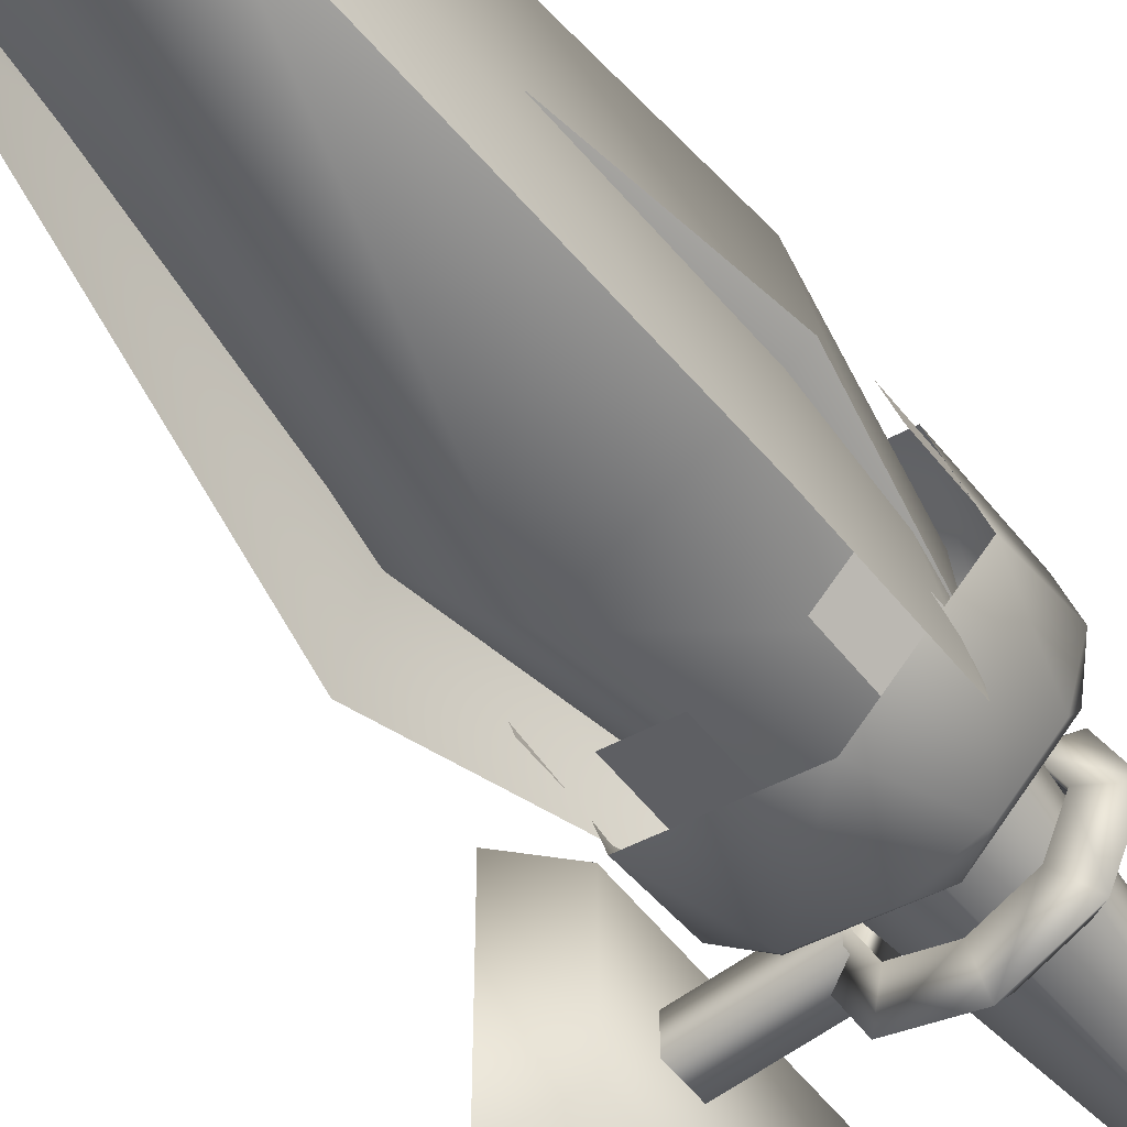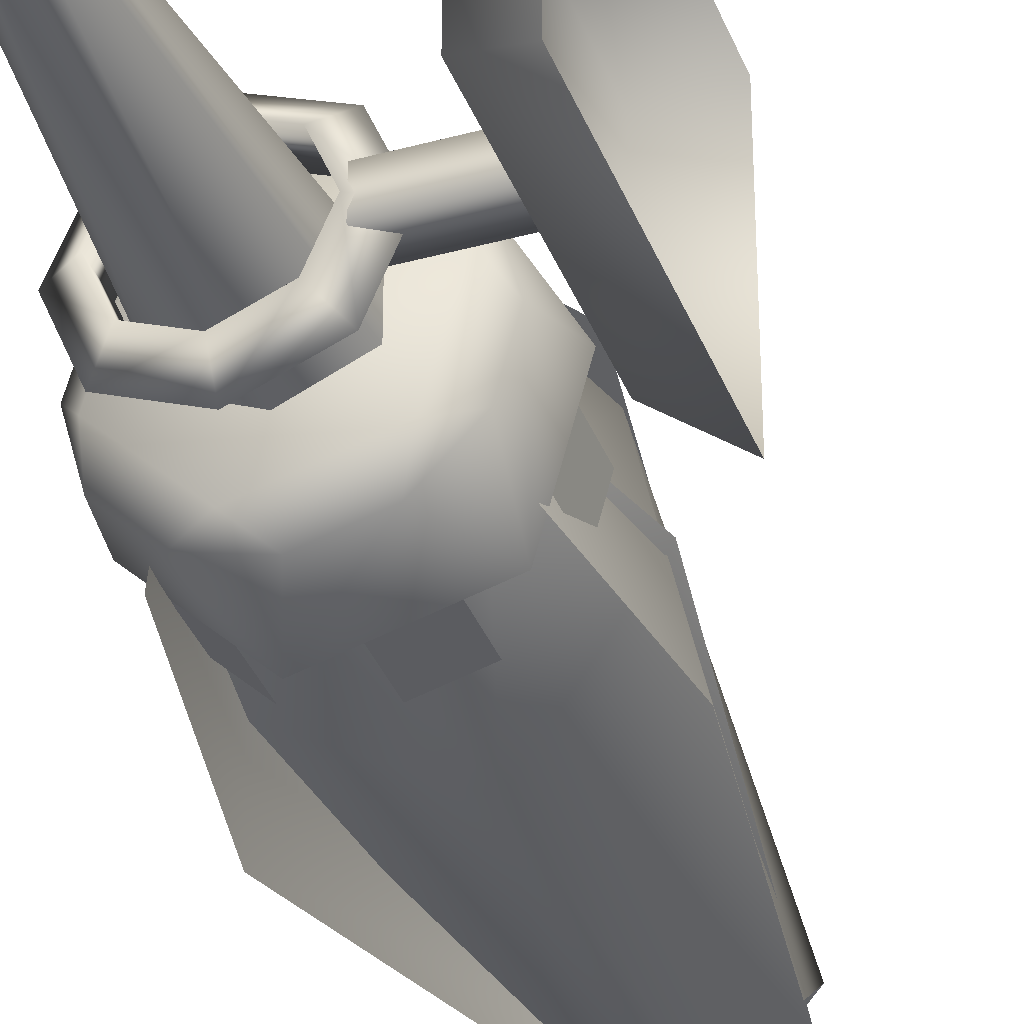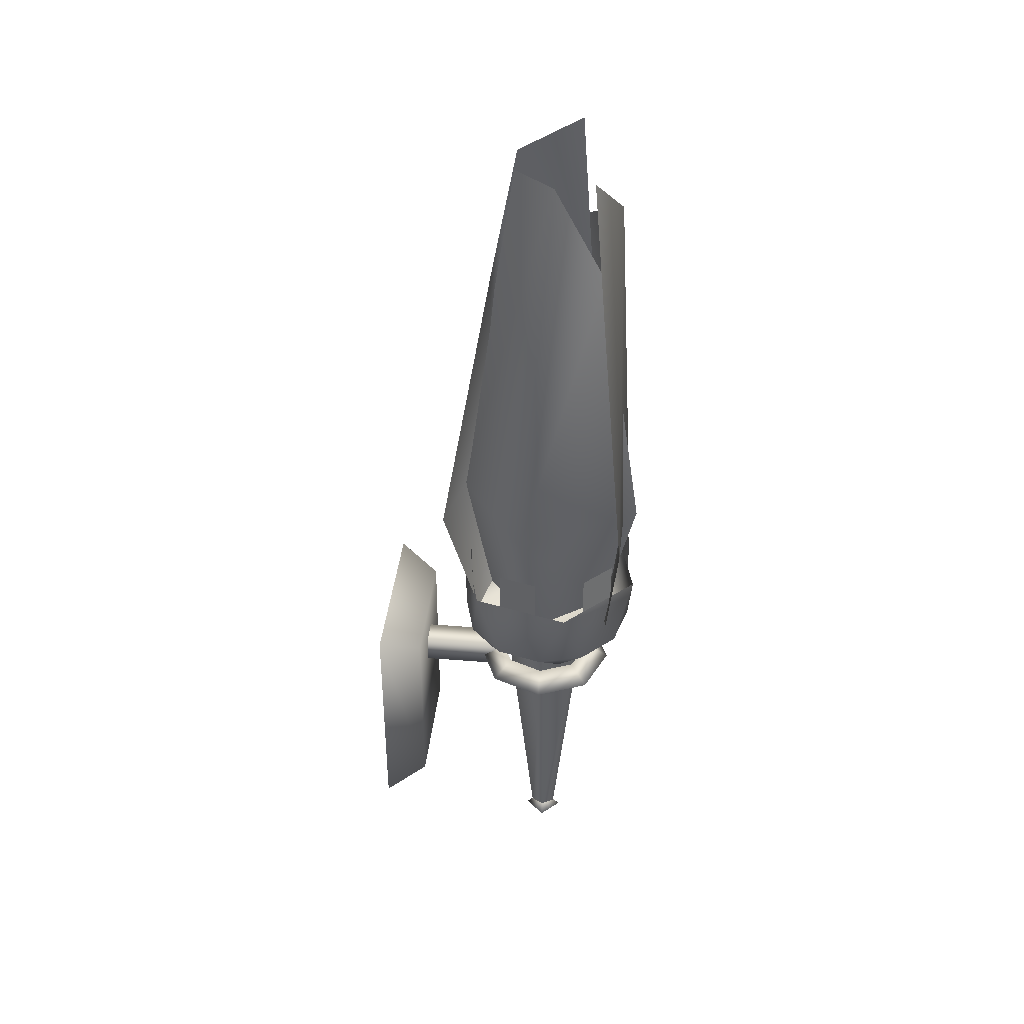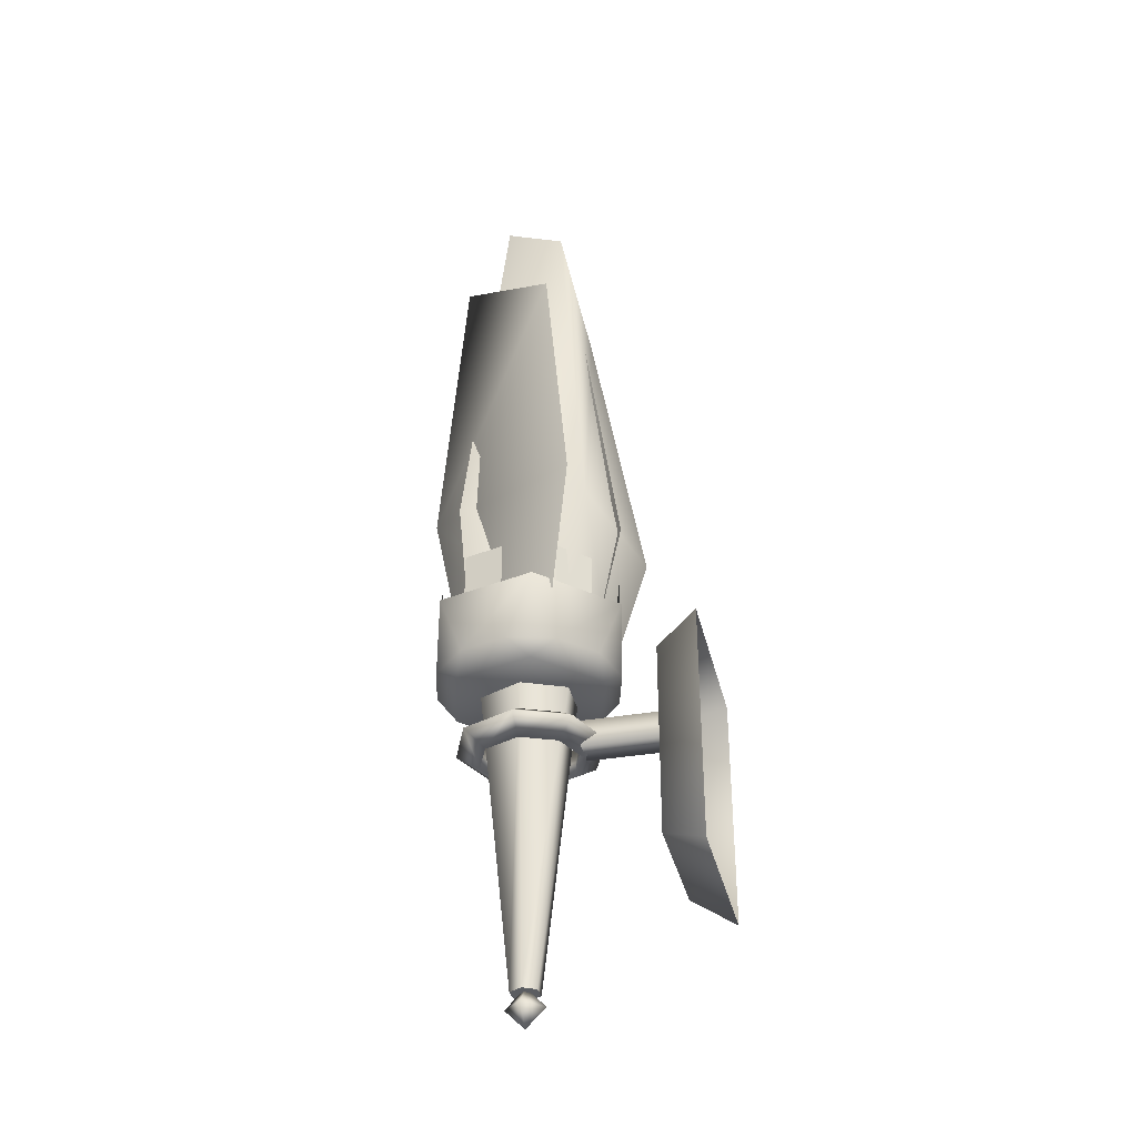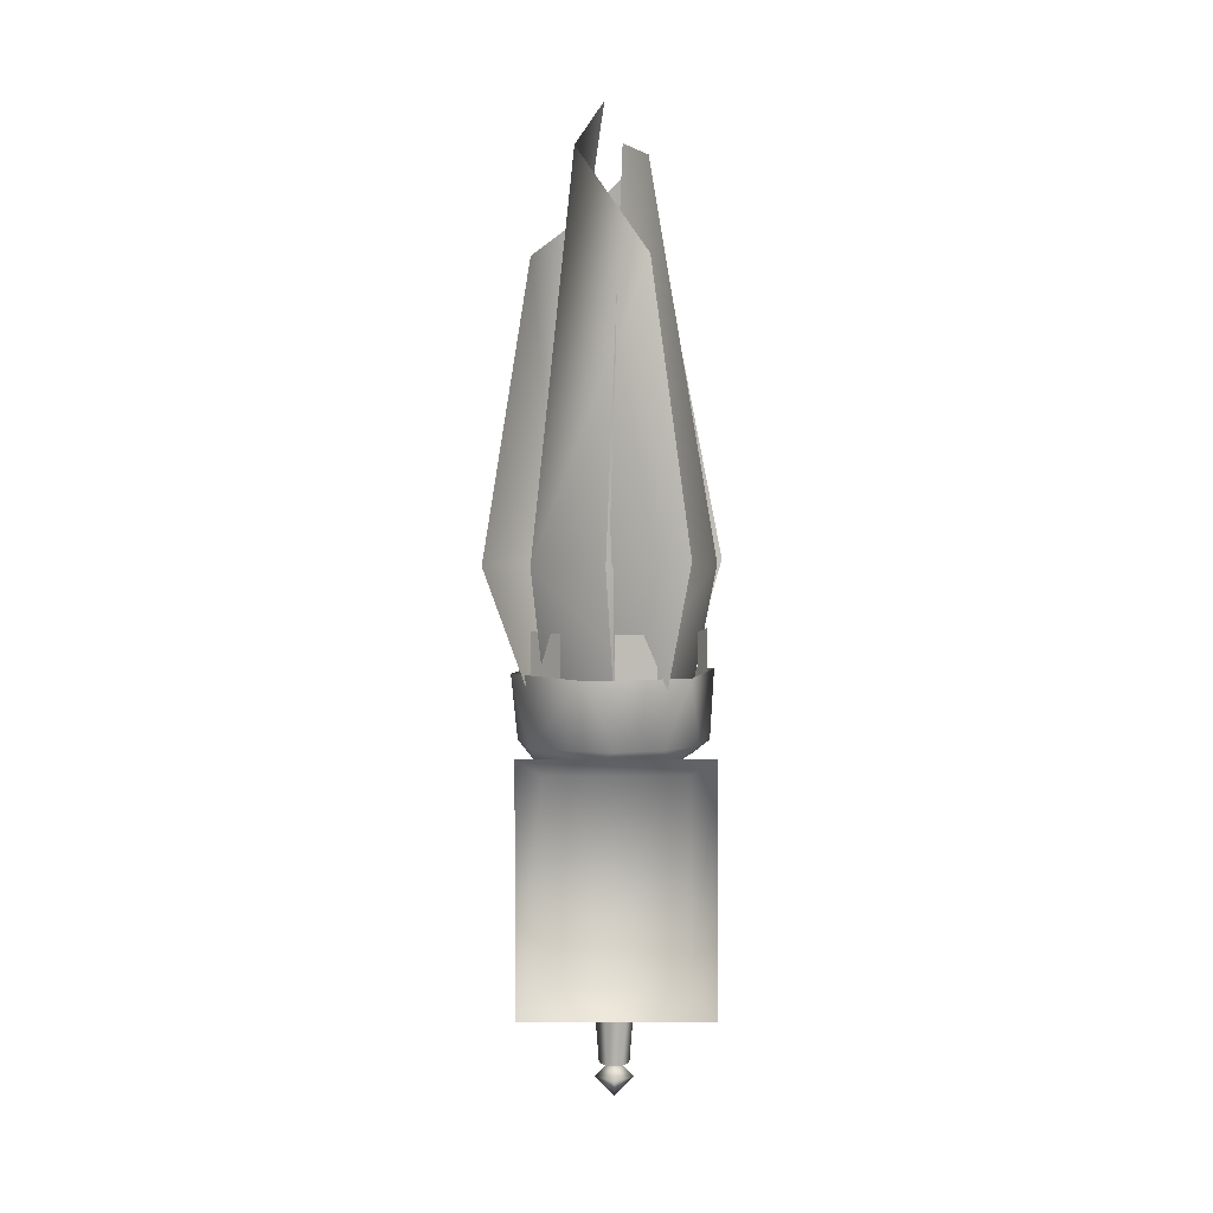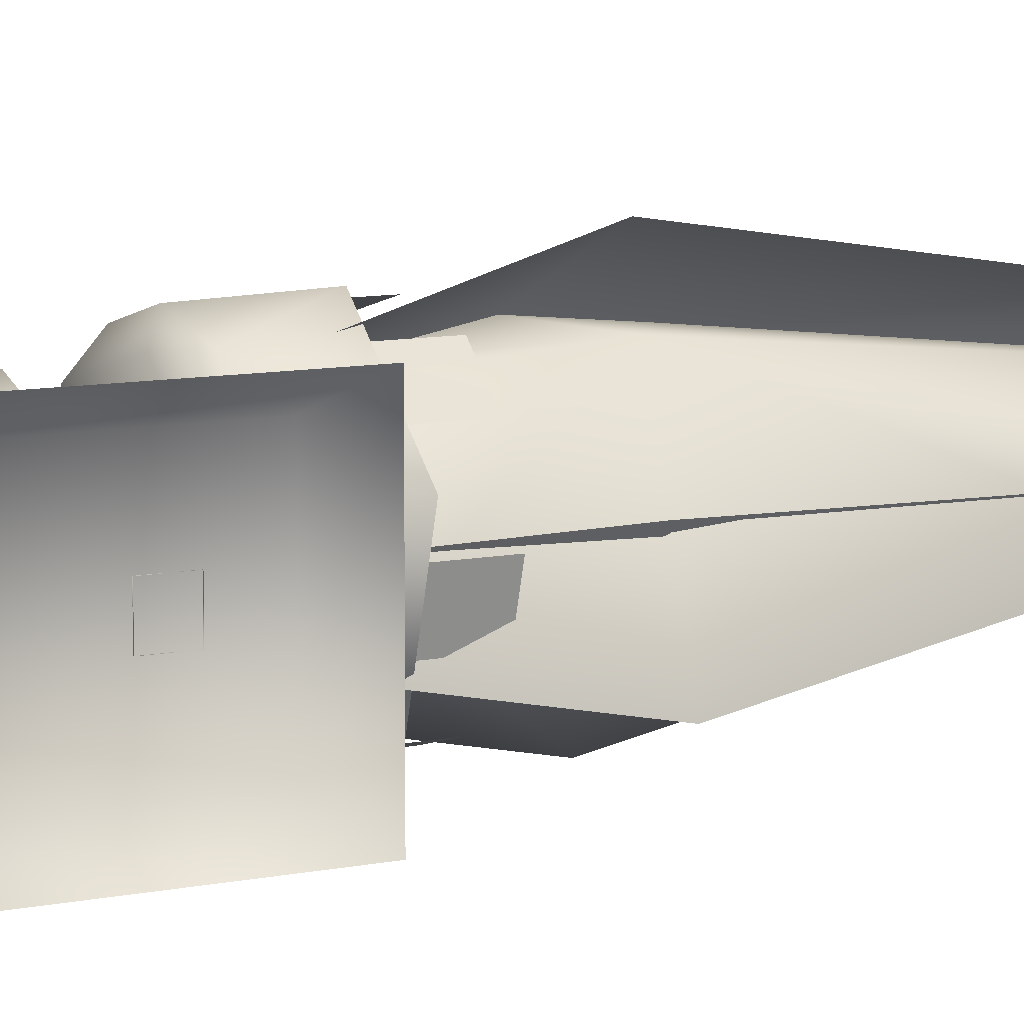
<metadata>
{"format":"obj","ext":"obj","renderer":"f3d","projection":"perspective","resolution":1024,"background":"white","views":[{"elev":-56.8,"azim":-142.1,"up":"+Z"},{"elev":-36.3,"azim":19.7,"up":"+Z"},{"elev":38.6,"azim":-174.1,"up":"+Y"},{"elev":-35.6,"azim":12.9,"up":"+Y"},{"elev":3.9,"azim":89.7,"up":"+Y"},{"elev":8.8,"azim":59.9,"up":"+Z"}]}
</metadata>
<code>
v  2.597 32.01 3.078
v  2.597 32.01 -0.023
v  2.597 27.54 -0.023
v  2.597 27.54 3.078
v  3.559 32.5 -0.5345
v  3.559 27.08 -0.5345
v  3.559 27.08 3.589
v  3.559 32.5 3.589
v  0.6578 30.5 1.864
v  0.6578 30.5 1.201
v  0.6578 31.14 1.201
v  0.6578 31.14 1.864
v  2.614 30.5 1.864
v  2.614 30.5 1.201
v  2.614 31.14 1.201
v  2.614 31.14 1.864
v  -0.5364 31.14 2.655
v  -0.5364 30.43 2.655
v  0.2813 31.14 2.316
v  0.2813 30.43 2.316
v  0.6203 31.14 1.499
v  0.6203 30.43 1.499
v  0.2813 31.14 0.6809
v  0.2813 30.43 0.6809
v  -0.5364 31.14 0.3419
v  -0.5364 30.43 0.3419
v  -1.354 31.14 0.6809
v  -1.354 30.43 0.6809
v  -1.693 31.14 1.499
v  -1.693 30.43 1.499
v  -1.354 31.14 2.316
v  -1.354 30.43 2.316
v  -0.5364 30.79 3.204
v  0.6689 30.79 2.704
v  1.169 30.79 1.499
v  0.6689 30.79 0.2933
v  -0.5364 30.79 -0.2064
v  -1.742 30.79 0.2933
v  -2.241 30.79 1.499
v  -1.742 30.79 2.704
v  -0.5813 25.05 1.875
v  -0.2855 25.05 1.705
v  -0.2855 25.05 1.363
v  -0.5813 25.05 1.192
v  -0.8771 25.05 1.363
v  -0.8771 25.05 1.705
v  -0.5813 31.97 2.417
v  0.416 31.97 1.976
v  0.416 31.97 1.092
v  -0.5813 31.97 0.6503
v  -1.579 31.97 1.092
v  -1.579 31.97 1.976
v  1.54 32.34 1.545
v  0.7081 31.98 0.2444
v  -1.068 31.98 -0.2316
v  -2.369 31.98 1.069
v  -1.893 31.98 2.845
v  -0.1163 31.98 3.321
v  1.254 32.34 2.611
v  1.667 33.87 2.15
v  1.062 33.87 -0.1091
v  -1.198 33.87 -0.7144
v  -2.851 33.87 0.9394
v  -2.246 33.87 3.199
v  0.0131 33.87 3.804
v  1.254 32.34 0.4785
v  0.474 32.34 -0.3021
v  -0.5923 32.34 -0.5878
v  -1.659 32.34 -0.3021
v  -2.439 32.34 0.4785
v  -2.725 32.34 1.545
v  -2.439 32.34 2.611
v  -1.659 32.34 3.392
v  -0.5923 32.34 3.677
v  0.474 32.34 3.392
v  1.184 31.98 2.021
v  -0.5783 24.3 1.531
v  -0.5783 24.74 1.088
v  -0.1352 24.74 1.531
v  -0.5783 24.74 1.974
v  -1.022 24.74 1.531
v  -0.5783 25.18 1.531
v  -2.687 33.87 1.55
v  -2.445 33.87 2.454
v  -2.687 34.84 1.55
v  -2.445 34.84 2.454
v  -2.213 33.17 -0.0507
v  0.3003 33.17 3.311
v  -1.568 45.29 0.8708
v  0.163 42.92 3.343
v  -2.517 36.27 -0.958
v  0.9344 36.27 4.381
v  -2.161 44.11 2.108
v  -1.967 33.17 2.385
v  -2.544 36.27 2.753
v  -1.226 46.44 1.747
v  -1.853 36.27 3.252
v  1.124 36.27 3.335
v  0.3072 45.25 2.398
v  -1.629 33.17 2.884
v  0.511 33.17 3.025
v  1.871 36.41 -0.0718
v  0.7443 42.92 0.7812
v  1.093 33.17 0.4889
v  0.2705 45.29 1.366
v  1.606 36.27 1.736
v  -0.0809 36.27 -0.7118
v  -0.6655 45.19 0.7882
v  0.8699 33.17 1.538
v  -0.4699 33.17 -0.1297
v  -2.845 36.27 0.8569
v  -1.857 42.92 0.8676
v  -2.109 33.17 1.054
v  -1.635 34.84 3.361
v  -1.635 33.87 3.361
v  -0.7314 33.87 3.603
v  -0.7314 34.84 3.603
v  0.4505 34.84 -0.272
v  0.4505 33.87 -0.272
v  -0.4532 33.87 -0.5141
v  -0.4532 34.84 -0.5141
v  0.4596 34.84 3.356
v  0.4596 33.87 3.356
v  1.121 33.87 2.695
v  1.121 34.84 2.695
v  1.502 34.84 1.54
v  1.502 33.87 1.54
v  1.26 33.87 0.6357
v  1.26 34.84 0.6357
v  -1.644 34.84 -0.2667
v  -1.644 33.87 -0.2667
v  -2.306 33.87 0.3949
v  -2.306 34.84 0.3949
v  -2.687 34.84 1.55
v  -2.687 33.87 1.55
v  -2.445 33.87 2.454
v  -2.445 34.84 2.454
g Torch_01
f 3 4 1
f 1 2 3
f 5 6 3
f 3 2 5
f 6 7 4
f 4 3 6
f 7 8 1
f 1 4 7
f 8 5 2
f 2 1 8
f 13 16 12
f 12 9 13
f 9 10 14
f 14 13 9
f 10 11 15
f 15 14 10
f 11 12 16
f 16 15 11
f 19 17 33
f 33 34 19
f 17 19 20
f 20 18 17
f 34 33 18
f 18 20 34
f 21 19 34
f 34 35 21
f 19 21 22
f 22 20 19
f 35 34 20
f 20 22 35
f 23 21 35
f 35 36 23
f 21 23 24
f 24 22 21
f 36 35 22
f 22 24 36
f 25 23 36
f 36 37 25
f 23 25 26
f 26 24 23
f 37 36 24
f 24 26 37
f 27 25 37
f 37 38 27
f 25 27 28
f 28 26 25
f 38 37 26
f 26 28 38
f 29 27 38
f 38 39 29
f 27 29 30
f 30 28 27
f 39 38 28
f 28 30 39
f 31 29 39
f 39 40 31
f 29 31 32
f 32 30 29
f 40 39 30
f 30 32 40
f 17 31 40
f 40 33 17
f 31 17 18
f 18 32 31
f 33 40 32
f 32 18 33
f 41 42 48
f 48 47 41
f 42 43 49
f 49 48 42
f 43 44 50
f 50 49 43
f 44 45 51
f 51 50 44
f 45 46 52
f 52 51 45
f 46 41 47
f 47 52 46
f 46 42 41
f 45 44 43
f 45 43 42
f 42 46 45
f 53 66 61
f 61 60 53
f 66 67 61
f 67 68 62
f 62 61 67
f 68 69 62
f 69 70 63
f 63 62 69
f 70 71 63
f 71 72 64
f 64 63 71
f 72 73 64
f 73 74 65
f 65 64 73
f 74 75 65
f 75 59 60
f 60 65 75
f 59 53 60
f 53 76 54
f 54 66 53
f 66 54 67
f 67 54 55
f 55 68 67
f 68 55 69
f 69 55 56
f 56 70 69
f 70 56 71
f 71 56 57
f 57 72 71
f 72 57 73
f 73 57 58
f 58 74 73
f 74 58 75
f 75 58 76
f 76 59 75
f 59 76 53
f 56 54 76
f 76 57 56
f 76 58 57
f 56 55 54
f 77 78 79
f 77 79 80
f 77 80 81
f 77 81 78
f 82 79 78
f 82 80 79
f 82 81 80
f 82 78 81
f 83 84 86
f 86 85 83
f 91 95 93
f 93 89 91
f 87 94 95
f 95 91 87
f 95 92 90
f 90 93 95
f 88 92 95
f 95 94 88
f 97 98 99
f 99 96 97
f 100 101 98
f 98 97 100
f 98 102 103
f 103 99 98
f 104 102 98
f 98 101 104
f 106 107 108
f 108 105 106
f 109 110 107
f 107 106 109
f 107 111 112
f 112 108 107
f 113 111 107
f 107 110 113
f 115 116 117
f 117 114 115
f 119 120 121
f 121 118 119
f 123 124 125
f 125 122 123
f 127 128 129
f 129 126 127
f 131 132 133
f 133 130 131
f 135 136 137
f 137 134 135

</code>
